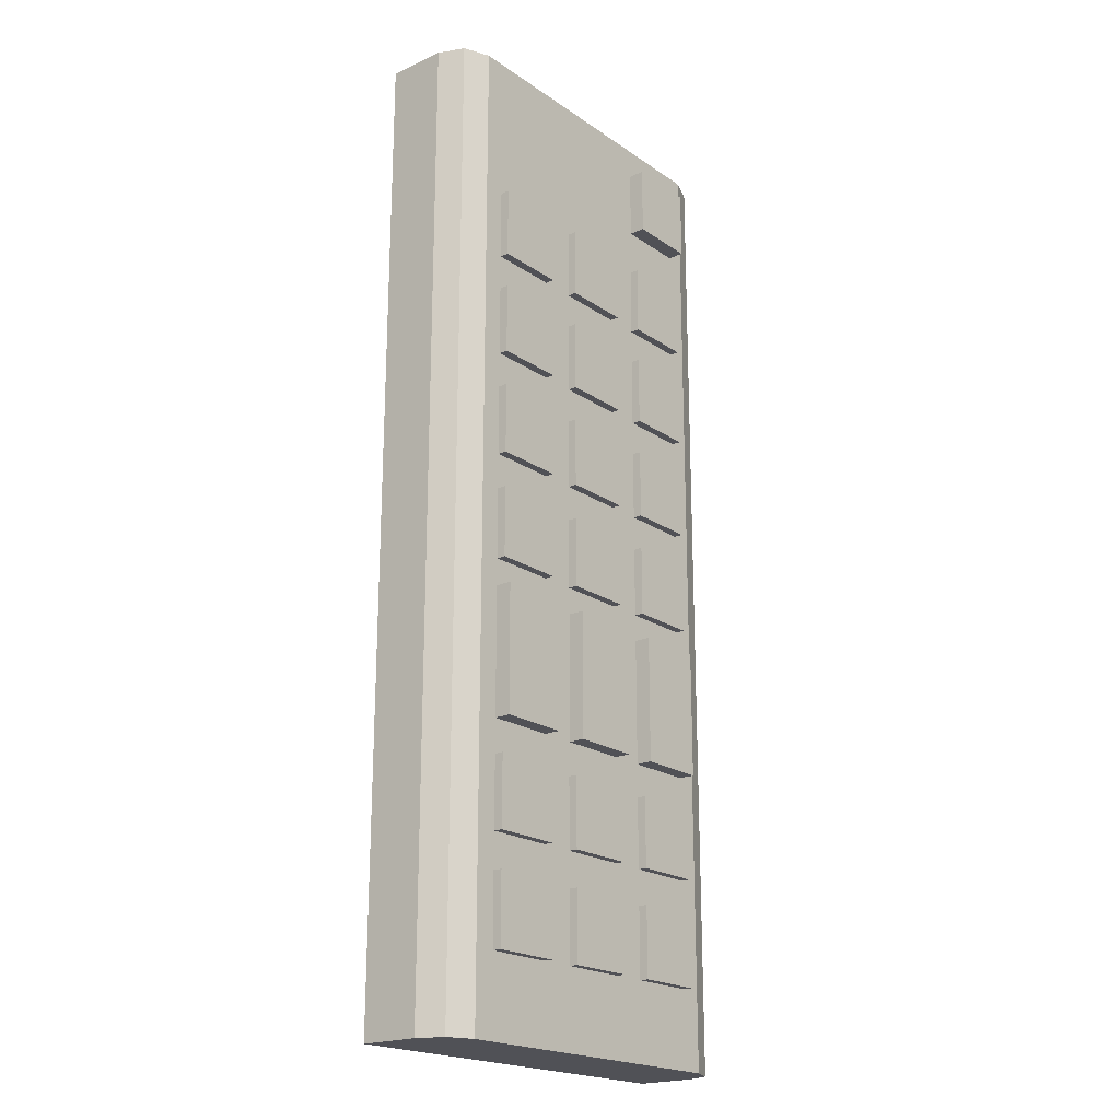
<metadata>
{"format":"obj","ext":"obj","renderer":"f3d","projection":"perspective","resolution":1024,"background":"white","views":[{"elev":-20.5,"azim":129.3,"up":"+Z"}]}
</metadata>
<code>
g TV_Remote
v 0.0355 0 -0.08753
v 0.0355 0 0.08753
v -0.0355 0 -0.08753
v -0.0355 0 0.08753
v 0.02902 0.01712 -0.08753
v 0.0355 0.01064 -0.08753
v 0.0336 0.01522 -0.08753
v 0.0355 0.01064 0.08753
v 0.02902 0.01712 0.08753
v 0.0336 0.01522 0.08753
v -0.0355 0.01064 -0.08753
v -0.02902 0.01712 -0.08753
v -0.0336 0.01522 -0.08753
v -0.02902 0.01712 0.08753
v -0.0355 0.01064 0.08753
v -0.0336 0.01522 0.08753
v -0.01292 0.01615 0.06928
v -0.01292 0.02003 0.06928
v -0.01292 0.01615 0.08188
v -0.01292 0.02003 0.08188
v -0.02552 0.01615 0.06928
v -0.02552 0.02003 0.06928
v -0.02552 0.01615 0.08188
v -0.02552 0.02003 0.08188
v 0.02513 0.01487 0.04806
v 0.02513 0.01872 0.04806
v 0.02513 0.01487 0.06066
v 0.02513 0.01872 0.06066
v 0.01253 0.01487 0.04806
v 0.01253 0.01872 0.04806
v 0.01253 0.01487 0.06066
v 0.01253 0.01872 0.06066
v 0.02513 0.01487 0.02916
v 0.02513 0.01872 0.02916
v 0.02513 0.01487 0.04176
v 0.02513 0.01872 0.04176
v 0.01253 0.01487 0.02916
v 0.01253 0.01872 0.02916
v 0.01253 0.01487 0.04176
v 0.01253 0.01872 0.04176
v 0.02513 0.01487 0.01026
v 0.02513 0.01872 0.01026
v 0.02513 0.01487 0.02286
v 0.02513 0.01872 0.02286
v 0.01253 0.01487 0.01026
v 0.01253 0.01872 0.01026
v 0.01253 0.01487 0.02286
v 0.01253 0.01872 0.02286
v 0.02513 0.01487 -0.008636
v 0.02513 0.01872 -0.008636
v 0.02513 0.01487 0.003964
v 0.02513 0.01872 0.003964
v 0.01253 0.01487 -0.008636
v 0.01253 0.01872 -0.008636
v 0.01253 0.01487 0.003964
v 0.01253 0.01872 0.003964
v 0.006232 0.01487 0.04806
v 0.006232 0.01872 0.04806
v 0.006232 0.01487 0.06066
v 0.006232 0.01872 0.06066
v -0.006368 0.01487 0.04806
v -0.006368 0.01872 0.04806
v -0.006368 0.01487 0.06066
v -0.006368 0.01872 0.06066
v 0.006232 0.01487 0.02916
v 0.006232 0.01872 0.02916
v 0.006232 0.01487 0.04176
v 0.006232 0.01872 0.04176
v -0.006368 0.01487 0.02916
v -0.006368 0.01872 0.02916
v -0.006368 0.01487 0.04176
v -0.006368 0.01872 0.04176
v 0.006232 0.01487 0.01026
v 0.006232 0.01872 0.01026
v 0.006232 0.01487 0.02286
v 0.006232 0.01872 0.02286
v -0.006368 0.01487 0.01026
v -0.006368 0.01872 0.01026
v -0.006368 0.01487 0.02286
v -0.006368 0.01872 0.02286
v 0.006232 0.01487 -0.008636
v 0.006232 0.01872 -0.008636
v 0.006232 0.01487 0.003964
v 0.006232 0.01872 0.003964
v -0.006368 0.01487 -0.008636
v -0.006368 0.01872 -0.008636
v -0.006368 0.01487 0.003964
v -0.006368 0.01872 0.003964
v -0.01267 0.01487 0.04806
v -0.01267 0.01872 0.04806
v -0.01267 0.01487 0.06066
v -0.01267 0.01872 0.06066
v -0.02527 0.01487 0.04806
v -0.02527 0.01872 0.04806
v -0.02527 0.01487 0.06066
v -0.02527 0.01872 0.06066
v -0.01267 0.01487 0.02916
v -0.01267 0.01872 0.02916
v -0.01267 0.01487 0.04176
v -0.01267 0.01872 0.04176
v -0.02527 0.01487 0.02916
v -0.02527 0.01872 0.02916
v -0.02527 0.01487 0.04176
v -0.02527 0.01872 0.04176
v -0.01267 0.01487 0.01026
v -0.01267 0.01872 0.01026
v -0.01267 0.01487 0.02286
v -0.01267 0.01872 0.02286
v -0.02527 0.01487 0.01026
v -0.02527 0.01872 0.01026
v -0.02527 0.01487 0.02286
v -0.02527 0.01872 0.02286
v -0.01267 0.01487 -0.008636
v -0.01267 0.01872 -0.008636
v -0.01267 0.01487 0.003964
v -0.01267 0.01872 0.003964
v -0.02527 0.01487 -0.008636
v -0.02527 0.01872 -0.008636
v -0.02527 0.01487 0.003964
v -0.02527 0.01872 0.003964
v 0.02513 0.01487 -0.05473
v 0.02513 0.01872 -0.05473
v 0.02513 0.01487 -0.04213
v 0.02513 0.01872 -0.04213
v 0.01253 0.01487 -0.05473
v 0.01253 0.01872 -0.05473
v 0.01253 0.01487 -0.04213
v 0.01253 0.01872 -0.04213
v 0.02513 0.01487 -0.07363
v 0.02513 0.01872 -0.07363
v 0.02513 0.01487 -0.06103
v 0.02513 0.01872 -0.06103
v 0.01253 0.01487 -0.07363
v 0.01253 0.01872 -0.07363
v 0.01253 0.01487 -0.06103
v 0.01253 0.01872 -0.06103
v 0.006232 0.01487 -0.05473
v 0.006232 0.01872 -0.05473
v 0.006232 0.01487 -0.04213
v 0.006232 0.01872 -0.04213
v -0.006368 0.01487 -0.05473
v -0.006368 0.01872 -0.05473
v -0.006368 0.01487 -0.04213
v -0.006368 0.01872 -0.04213
v 0.006232 0.01487 -0.07363
v 0.006232 0.01872 -0.07363
v 0.006232 0.01487 -0.06103
v 0.006232 0.01872 -0.06103
v -0.006368 0.01487 -0.07363
v -0.006368 0.01872 -0.07363
v -0.006368 0.01487 -0.06103
v -0.006368 0.01872 -0.06103
v -0.01267 0.01487 -0.05473
v -0.01267 0.01872 -0.05473
v -0.01267 0.01487 -0.04213
v -0.01267 0.01872 -0.04213
v -0.02527 0.01487 -0.05473
v -0.02527 0.01872 -0.05473
v -0.02527 0.01487 -0.04213
v -0.02527 0.01872 -0.04213
v -0.01267 0.01487 -0.07363
v -0.01267 0.01872 -0.07363
v -0.01267 0.01487 -0.06103
v -0.01267 0.01872 -0.06103
v -0.02527 0.01487 -0.07363
v -0.02527 0.01872 -0.07363
v -0.02527 0.01487 -0.06103
v -0.02527 0.01872 -0.06103
v 0.006083 0.01615 -0.03614
v 0.006083 0.02003 -0.03614
v 0.006083 0.01615 -0.01343
v 0.006083 0.02003 -0.01343
v -0.006517 0.01615 -0.03614
v -0.006517 0.02003 -0.03614
v -0.006517 0.01615 -0.01343
v -0.006517 0.02003 -0.01343
v -0.0127 0.01615 -0.03614
v -0.0127 0.02003 -0.03614
v -0.0127 0.01615 -0.01343
v -0.0127 0.02003 -0.01343
v -0.0253 0.01615 -0.03614
v -0.0253 0.02003 -0.03614
v -0.0253 0.01615 -0.01343
v -0.0253 0.02003 -0.01343
v 0.02515 0.01615 -0.03614
v 0.02515 0.02003 -0.03614
v 0.02515 0.01615 -0.01343
v 0.02515 0.02003 -0.01343
v 0.01255 0.01615 -0.03614
v 0.01255 0.02003 -0.03614
v 0.01255 0.01615 -0.01343
v 0.01255 0.02003 -0.01343
v 0.0355 0 0.08753
v 0.0355 0 -0.08753
v -0.0355 0 0.08753
v -0.0355 0 -0.08753
v 0.0355 0 0.08753
v -0.0355 0 0.08753
v 0.0355 0.01064 0.08753
v 0.02902 0.01712 0.08753
v -0.0355 0.01064 0.08753
v -0.02902 0.01712 0.08753
v 0.02902 0.01712 -0.08753
v 0.02902 0.01712 0.08753
v 0.0336 0.01522 0.08753
v 0.0336 0.01522 -0.08753
v 0.0355 0.01064 -0.08753
v 0.0336 0.01522 0.08753
v 0.0355 0.01064 0.08753
v -0.02902 0.01712 0.08753
v -0.0336 0.01522 0.08753
v -0.02902 0.01712 -0.08753
v -0.0336 0.01522 0.08753
v -0.0355 0.01064 0.08753
v -0.0336 0.01522 -0.08753
v -0.0355 0.01064 -0.08753
v -0.0355 0 -0.08753
v 0.0355 0 -0.08753
v -0.0355 0.01064 -0.08753
v -0.0336 0.01522 -0.08753
v -0.02902 0.01712 -0.08753
v 0.0355 0.01064 -0.08753
v 0.0336 0.01522 -0.08753
v 0.02902 0.01712 -0.08753
v -0.01292 0.01615 0.08188
v -0.01292 0.02003 0.08188
v -0.02552 0.01615 0.08188
v -0.02552 0.02003 0.08188
v -0.02552 0.01615 0.06928
v -0.01292 0.01615 0.06928
v -0.02552 0.02003 0.06928
v -0.01292 0.02003 0.06928
v -0.01292 0.01615 0.08188
v -0.01292 0.01615 0.06928
v -0.02552 0.01615 0.08188
v -0.02552 0.01615 0.06928
v -0.02552 0.02003 0.08188
v -0.02552 0.02003 0.06928
v -0.01292 0.02003 0.08188
v -0.01292 0.02003 0.06928
v 0.02513 0.01487 0.06066
v 0.02513 0.01872 0.06066
v 0.01253 0.01487 0.06066
v 0.01253 0.01872 0.06066
v 0.01253 0.01487 0.04806
v 0.02513 0.01487 0.04806
v 0.01253 0.01872 0.04806
v 0.02513 0.01872 0.04806
v 0.02513 0.01487 0.06066
v 0.02513 0.01487 0.04806
v 0.01253 0.01487 0.06066
v 0.01253 0.01487 0.04806
v 0.01253 0.01872 0.06066
v 0.01253 0.01872 0.04806
v 0.02513 0.01872 0.06066
v 0.02513 0.01872 0.04806
v 0.02513 0.01487 0.04176
v 0.02513 0.01872 0.04176
v 0.01253 0.01487 0.04176
v 0.01253 0.01872 0.04176
v 0.01253 0.01487 0.02916
v 0.02513 0.01487 0.02916
v 0.01253 0.01872 0.02916
v 0.02513 0.01872 0.02916
v 0.02513 0.01487 0.04176
v 0.02513 0.01487 0.02916
v 0.01253 0.01487 0.04176
v 0.01253 0.01487 0.02916
v 0.01253 0.01872 0.04176
v 0.01253 0.01872 0.02916
v 0.02513 0.01872 0.04176
v 0.02513 0.01872 0.02916
v 0.02513 0.01487 0.02286
v 0.02513 0.01872 0.02286
v 0.01253 0.01487 0.02286
v 0.01253 0.01872 0.02286
v 0.01253 0.01487 0.01026
v 0.02513 0.01487 0.01026
v 0.01253 0.01872 0.01026
v 0.02513 0.01872 0.01026
v 0.02513 0.01487 0.02286
v 0.02513 0.01487 0.01026
v 0.01253 0.01487 0.02286
v 0.01253 0.01487 0.01026
v 0.01253 0.01872 0.02286
v 0.01253 0.01872 0.01026
v 0.02513 0.01872 0.02286
v 0.02513 0.01872 0.01026
v 0.02513 0.01487 0.003964
v 0.02513 0.01872 0.003964
v 0.01253 0.01487 0.003964
v 0.01253 0.01872 0.003964
v 0.01253 0.01487 -0.008636
v 0.02513 0.01487 -0.008636
v 0.01253 0.01872 -0.008636
v 0.02513 0.01872 -0.008636
v 0.02513 0.01487 0.003964
v 0.02513 0.01487 -0.008636
v 0.01253 0.01487 0.003964
v 0.01253 0.01487 -0.008636
v 0.01253 0.01872 0.003964
v 0.01253 0.01872 -0.008636
v 0.02513 0.01872 0.003964
v 0.02513 0.01872 -0.008636
v 0.006232 0.01487 0.06066
v 0.006232 0.01872 0.06066
v -0.006368 0.01487 0.06066
v -0.006368 0.01872 0.06066
v -0.006368 0.01487 0.04806
v 0.006232 0.01487 0.04806
v -0.006368 0.01872 0.04806
v 0.006232 0.01872 0.04806
v 0.006232 0.01487 0.06066
v 0.006232 0.01487 0.04806
v -0.006368 0.01487 0.06066
v -0.006368 0.01487 0.04806
v -0.006368 0.01872 0.06066
v -0.006368 0.01872 0.04806
v 0.006232 0.01872 0.06066
v 0.006232 0.01872 0.04806
v 0.006232 0.01487 0.04176
v 0.006232 0.01872 0.04176
v -0.006368 0.01487 0.04176
v -0.006368 0.01872 0.04176
v -0.006368 0.01487 0.02916
v 0.006232 0.01487 0.02916
v -0.006368 0.01872 0.02916
v 0.006232 0.01872 0.02916
v 0.006232 0.01487 0.04176
v 0.006232 0.01487 0.02916
v -0.006368 0.01487 0.04176
v -0.006368 0.01487 0.02916
v -0.006368 0.01872 0.04176
v -0.006368 0.01872 0.02916
v 0.006232 0.01872 0.04176
v 0.006232 0.01872 0.02916
v 0.006232 0.01487 0.02286
v 0.006232 0.01872 0.02286
v -0.006368 0.01487 0.02286
v -0.006368 0.01872 0.02286
v -0.006368 0.01487 0.01026
v 0.006232 0.01487 0.01026
v -0.006368 0.01872 0.01026
v 0.006232 0.01872 0.01026
v 0.006232 0.01487 0.02286
v 0.006232 0.01487 0.01026
v -0.006368 0.01487 0.02286
v -0.006368 0.01487 0.01026
v -0.006368 0.01872 0.02286
v -0.006368 0.01872 0.01026
v 0.006232 0.01872 0.02286
v 0.006232 0.01872 0.01026
v 0.006232 0.01487 0.003964
v 0.006232 0.01872 0.003964
v -0.006368 0.01487 0.003964
v -0.006368 0.01872 0.003964
v -0.006368 0.01487 -0.008636
v 0.006232 0.01487 -0.008636
v -0.006368 0.01872 -0.008636
v 0.006232 0.01872 -0.008636
v 0.006232 0.01487 0.003964
v 0.006232 0.01487 -0.008636
v -0.006368 0.01487 0.003964
v -0.006368 0.01487 -0.008636
v -0.006368 0.01872 0.003964
v -0.006368 0.01872 -0.008636
v 0.006232 0.01872 0.003964
v 0.006232 0.01872 -0.008636
v -0.01267 0.01487 0.06066
v -0.01267 0.01872 0.06066
v -0.02527 0.01487 0.06066
v -0.02527 0.01872 0.06066
v -0.02527 0.01487 0.04806
v -0.01267 0.01487 0.04806
v -0.02527 0.01872 0.04806
v -0.01267 0.01872 0.04806
v -0.01267 0.01487 0.06066
v -0.01267 0.01487 0.04806
v -0.02527 0.01487 0.06066
v -0.02527 0.01487 0.04806
v -0.02527 0.01872 0.06066
v -0.02527 0.01872 0.04806
v -0.01267 0.01872 0.06066
v -0.01267 0.01872 0.04806
v -0.01267 0.01487 0.04176
v -0.01267 0.01872 0.04176
v -0.02527 0.01487 0.04176
v -0.02527 0.01872 0.04176
v -0.02527 0.01487 0.02916
v -0.01267 0.01487 0.02916
v -0.02527 0.01872 0.02916
v -0.01267 0.01872 0.02916
v -0.01267 0.01487 0.04176
v -0.01267 0.01487 0.02916
v -0.02527 0.01487 0.04176
v -0.02527 0.01487 0.02916
v -0.02527 0.01872 0.04176
v -0.02527 0.01872 0.02916
v -0.01267 0.01872 0.04176
v -0.01267 0.01872 0.02916
v -0.01267 0.01487 0.02286
v -0.01267 0.01872 0.02286
v -0.02527 0.01487 0.02286
v -0.02527 0.01872 0.02286
v -0.02527 0.01487 0.01026
v -0.01267 0.01487 0.01026
v -0.02527 0.01872 0.01026
v -0.01267 0.01872 0.01026
v -0.01267 0.01487 0.02286
v -0.01267 0.01487 0.01026
v -0.02527 0.01487 0.02286
v -0.02527 0.01487 0.01026
v -0.02527 0.01872 0.02286
v -0.02527 0.01872 0.01026
v -0.01267 0.01872 0.02286
v -0.01267 0.01872 0.01026
v -0.01267 0.01487 0.003964
v -0.01267 0.01872 0.003964
v -0.02527 0.01487 0.003964
v -0.02527 0.01872 0.003964
v -0.02527 0.01487 -0.008636
v -0.01267 0.01487 -0.008636
v -0.02527 0.01872 -0.008636
v -0.01267 0.01872 -0.008636
v -0.01267 0.01487 0.003964
v -0.01267 0.01487 -0.008636
v -0.02527 0.01487 0.003964
v -0.02527 0.01487 -0.008636
v -0.02527 0.01872 0.003964
v -0.02527 0.01872 -0.008636
v -0.01267 0.01872 0.003964
v -0.01267 0.01872 -0.008636
v 0.02513 0.01487 -0.04213
v 0.02513 0.01872 -0.04213
v 0.01253 0.01487 -0.04213
v 0.01253 0.01872 -0.04213
v 0.01253 0.01487 -0.05473
v 0.02513 0.01487 -0.05473
v 0.01253 0.01872 -0.05473
v 0.02513 0.01872 -0.05473
v 0.02513 0.01487 -0.04213
v 0.02513 0.01487 -0.05473
v 0.01253 0.01487 -0.04213
v 0.01253 0.01487 -0.05473
v 0.01253 0.01872 -0.04213
v 0.01253 0.01872 -0.05473
v 0.02513 0.01872 -0.04213
v 0.02513 0.01872 -0.05473
v 0.02513 0.01487 -0.06103
v 0.02513 0.01872 -0.06103
v 0.01253 0.01487 -0.06103
v 0.01253 0.01872 -0.06103
v 0.01253 0.01487 -0.07363
v 0.02513 0.01487 -0.07363
v 0.01253 0.01872 -0.07363
v 0.02513 0.01872 -0.07363
v 0.02513 0.01487 -0.06103
v 0.02513 0.01487 -0.07363
v 0.01253 0.01487 -0.06103
v 0.01253 0.01487 -0.07363
v 0.01253 0.01872 -0.06103
v 0.01253 0.01872 -0.07363
v 0.02513 0.01872 -0.06103
v 0.02513 0.01872 -0.07363
v 0.006232 0.01487 -0.04213
v 0.006232 0.01872 -0.04213
v -0.006368 0.01487 -0.04213
v -0.006368 0.01872 -0.04213
v -0.006368 0.01487 -0.05473
v 0.006232 0.01487 -0.05473
v -0.006368 0.01872 -0.05473
v 0.006232 0.01872 -0.05473
v 0.006232 0.01487 -0.04213
v 0.006232 0.01487 -0.05473
v -0.006368 0.01487 -0.04213
v -0.006368 0.01487 -0.05473
v -0.006368 0.01872 -0.04213
v -0.006368 0.01872 -0.05473
v 0.006232 0.01872 -0.04213
v 0.006232 0.01872 -0.05473
v 0.006232 0.01487 -0.06103
v 0.006232 0.01872 -0.06103
v -0.006368 0.01487 -0.06103
v -0.006368 0.01872 -0.06103
v -0.006368 0.01487 -0.07363
v 0.006232 0.01487 -0.07363
v -0.006368 0.01872 -0.07363
v 0.006232 0.01872 -0.07363
v 0.006232 0.01487 -0.06103
v 0.006232 0.01487 -0.07363
v -0.006368 0.01487 -0.06103
v -0.006368 0.01487 -0.07363
v -0.006368 0.01872 -0.06103
v -0.006368 0.01872 -0.07363
v 0.006232 0.01872 -0.06103
v 0.006232 0.01872 -0.07363
v -0.01267 0.01487 -0.04213
v -0.01267 0.01872 -0.04213
v -0.02527 0.01487 -0.04213
v -0.02527 0.01872 -0.04213
v -0.02527 0.01487 -0.05473
v -0.01267 0.01487 -0.05473
v -0.02527 0.01872 -0.05473
v -0.01267 0.01872 -0.05473
v -0.01267 0.01487 -0.04213
v -0.01267 0.01487 -0.05473
v -0.02527 0.01487 -0.04213
v -0.02527 0.01487 -0.05473
v -0.02527 0.01872 -0.04213
v -0.02527 0.01872 -0.05473
v -0.01267 0.01872 -0.04213
v -0.01267 0.01872 -0.05473
v -0.01267 0.01487 -0.06103
v -0.01267 0.01872 -0.06103
v -0.02527 0.01487 -0.06103
v -0.02527 0.01872 -0.06103
v -0.02527 0.01487 -0.07363
v -0.01267 0.01487 -0.07363
v -0.02527 0.01872 -0.07363
v -0.01267 0.01872 -0.07363
v -0.01267 0.01487 -0.06103
v -0.01267 0.01487 -0.07363
v -0.02527 0.01487 -0.06103
v -0.02527 0.01487 -0.07363
v -0.02527 0.01872 -0.06103
v -0.02527 0.01872 -0.07363
v -0.01267 0.01872 -0.06103
v -0.01267 0.01872 -0.07363
v 0.006083 0.01615 -0.01343
v 0.006083 0.02003 -0.01343
v -0.006517 0.01615 -0.01343
v -0.006517 0.02003 -0.01343
v -0.006517 0.01615 -0.03614
v 0.006083 0.01615 -0.03614
v -0.006517 0.02003 -0.03614
v 0.006083 0.02003 -0.03614
v 0.006083 0.01615 -0.01343
v 0.006083 0.01615 -0.03614
v -0.006517 0.01615 -0.01343
v -0.006517 0.01615 -0.03614
v -0.006517 0.02003 -0.01343
v -0.006517 0.02003 -0.03614
v 0.006083 0.02003 -0.01343
v 0.006083 0.02003 -0.03614
v -0.0127 0.01615 -0.01343
v -0.0127 0.02003 -0.01343
v -0.0253 0.01615 -0.01343
v -0.0253 0.02003 -0.01343
v -0.0253 0.01615 -0.03614
v -0.0127 0.01615 -0.03614
v -0.0253 0.02003 -0.03614
v -0.0127 0.02003 -0.03614
v -0.0127 0.01615 -0.01343
v -0.0127 0.01615 -0.03614
v -0.0253 0.01615 -0.01343
v -0.0253 0.01615 -0.03614
v -0.0253 0.02003 -0.01343
v -0.0253 0.02003 -0.03614
v -0.0127 0.02003 -0.01343
v -0.0127 0.02003 -0.03614
v 0.02515 0.01615 -0.01343
v 0.02515 0.02003 -0.01343
v 0.01255 0.01615 -0.01343
v 0.01255 0.02003 -0.01343
v 0.01255 0.01615 -0.03614
v 0.02515 0.01615 -0.03614
v 0.01255 0.02003 -0.03614
v 0.02515 0.02003 -0.03614
v 0.02515 0.01615 -0.01343
v 0.02515 0.01615 -0.03614
v 0.01255 0.01615 -0.01343
v 0.01255 0.01615 -0.03614
v 0.01255 0.02003 -0.01343
v 0.01255 0.02003 -0.03614
v 0.02515 0.02003 -0.01343
v 0.02515 0.02003 -0.03614
f 14 9 12
f 12 9 5
f 4 15 3
f 3 15 11
f 1 6 2
f 2 6 8
f 193 195 194
f 194 195 196
f 197 199 198
f 199 10 198
f 10 200 198
f 198 200 201
f 201 200 16
f 200 202 16
f 203 204 7
f 7 204 205
f 206 208 207
f 207 208 209
f 210 212 211
f 211 212 13
f 213 215 214
f 214 215 216
f 217 219 218
f 219 220 218
f 220 221 218
f 218 221 222
f 222 221 223
f 221 224 223
f 17 18 19
f 19 18 20
f 225 226 23
f 23 226 24
f 227 228 21
f 21 228 22
f 229 231 230
f 230 231 232
f 233 235 234
f 234 235 236
f 237 239 238
f 238 239 240
f 25 26 27
f 27 26 28
f 241 242 31
f 31 242 32
f 243 244 29
f 29 244 30
f 245 247 246
f 246 247 248
f 249 251 250
f 250 251 252
f 253 255 254
f 254 255 256
f 33 34 35
f 35 34 36
f 257 258 39
f 39 258 40
f 259 260 37
f 37 260 38
f 261 263 262
f 262 263 264
f 265 267 266
f 266 267 268
f 269 271 270
f 270 271 272
f 41 42 43
f 43 42 44
f 273 274 47
f 47 274 48
f 275 276 45
f 45 276 46
f 277 279 278
f 278 279 280
f 281 283 282
f 282 283 284
f 285 287 286
f 286 287 288
f 49 50 51
f 51 50 52
f 289 290 55
f 55 290 56
f 291 292 53
f 53 292 54
f 293 295 294
f 294 295 296
f 297 299 298
f 298 299 300
f 301 303 302
f 302 303 304
f 57 58 59
f 59 58 60
f 305 306 63
f 63 306 64
f 307 308 61
f 61 308 62
f 309 311 310
f 310 311 312
f 313 315 314
f 314 315 316
f 317 319 318
f 318 319 320
f 65 66 67
f 67 66 68
f 321 322 71
f 71 322 72
f 323 324 69
f 69 324 70
f 325 327 326
f 326 327 328
f 329 331 330
f 330 331 332
f 333 335 334
f 334 335 336
f 73 74 75
f 75 74 76
f 337 338 79
f 79 338 80
f 339 340 77
f 77 340 78
f 341 343 342
f 342 343 344
f 345 347 346
f 346 347 348
f 349 351 350
f 350 351 352
f 81 82 83
f 83 82 84
f 353 354 87
f 87 354 88
f 355 356 85
f 85 356 86
f 357 359 358
f 358 359 360
f 361 363 362
f 362 363 364
f 365 367 366
f 366 367 368
f 89 90 91
f 91 90 92
f 369 370 95
f 95 370 96
f 371 372 93
f 93 372 94
f 373 375 374
f 374 375 376
f 377 379 378
f 378 379 380
f 381 383 382
f 382 383 384
f 97 98 99
f 99 98 100
f 385 386 103
f 103 386 104
f 387 388 101
f 101 388 102
f 389 391 390
f 390 391 392
f 393 395 394
f 394 395 396
f 397 399 398
f 398 399 400
f 105 106 107
f 107 106 108
f 401 402 111
f 111 402 112
f 403 404 109
f 109 404 110
f 405 407 406
f 406 407 408
f 409 411 410
f 410 411 412
f 413 415 414
f 414 415 416
f 113 114 115
f 115 114 116
f 417 418 119
f 119 418 120
f 419 420 117
f 117 420 118
f 421 423 422
f 422 423 424
f 425 427 426
f 426 427 428
f 429 431 430
f 430 431 432
f 121 122 123
f 123 122 124
f 433 434 127
f 127 434 128
f 435 436 125
f 125 436 126
f 437 439 438
f 438 439 440
f 441 443 442
f 442 443 444
f 445 447 446
f 446 447 448
f 129 130 131
f 131 130 132
f 449 450 135
f 135 450 136
f 451 452 133
f 133 452 134
f 453 455 454
f 454 455 456
f 457 459 458
f 458 459 460
f 461 463 462
f 462 463 464
f 137 138 139
f 139 138 140
f 465 466 143
f 143 466 144
f 467 468 141
f 141 468 142
f 469 471 470
f 470 471 472
f 473 475 474
f 474 475 476
f 477 479 478
f 478 479 480
f 145 146 147
f 147 146 148
f 481 482 151
f 151 482 152
f 483 484 149
f 149 484 150
f 485 487 486
f 486 487 488
f 489 491 490
f 490 491 492
f 493 495 494
f 494 495 496
f 153 154 155
f 155 154 156
f 497 498 159
f 159 498 160
f 499 500 157
f 157 500 158
f 501 503 502
f 502 503 504
f 505 507 506
f 506 507 508
f 509 511 510
f 510 511 512
f 161 162 163
f 163 162 164
f 513 514 167
f 167 514 168
f 515 516 165
f 165 516 166
f 517 519 518
f 518 519 520
f 521 523 522
f 522 523 524
f 525 527 526
f 526 527 528
f 169 170 171
f 171 170 172
f 529 530 175
f 175 530 176
f 531 532 173
f 173 532 174
f 533 535 534
f 534 535 536
f 537 539 538
f 538 539 540
f 541 543 542
f 542 543 544
f 177 178 179
f 179 178 180
f 545 546 183
f 183 546 184
f 547 548 181
f 181 548 182
f 549 551 550
f 550 551 552
f 553 555 554
f 554 555 556
f 557 559 558
f 558 559 560
f 185 186 187
f 187 186 188
f 561 562 191
f 191 562 192
f 563 564 189
f 189 564 190
f 565 567 566
f 566 567 568
f 569 571 570
f 570 571 572
f 573 575 574
f 574 575 576

</code>
